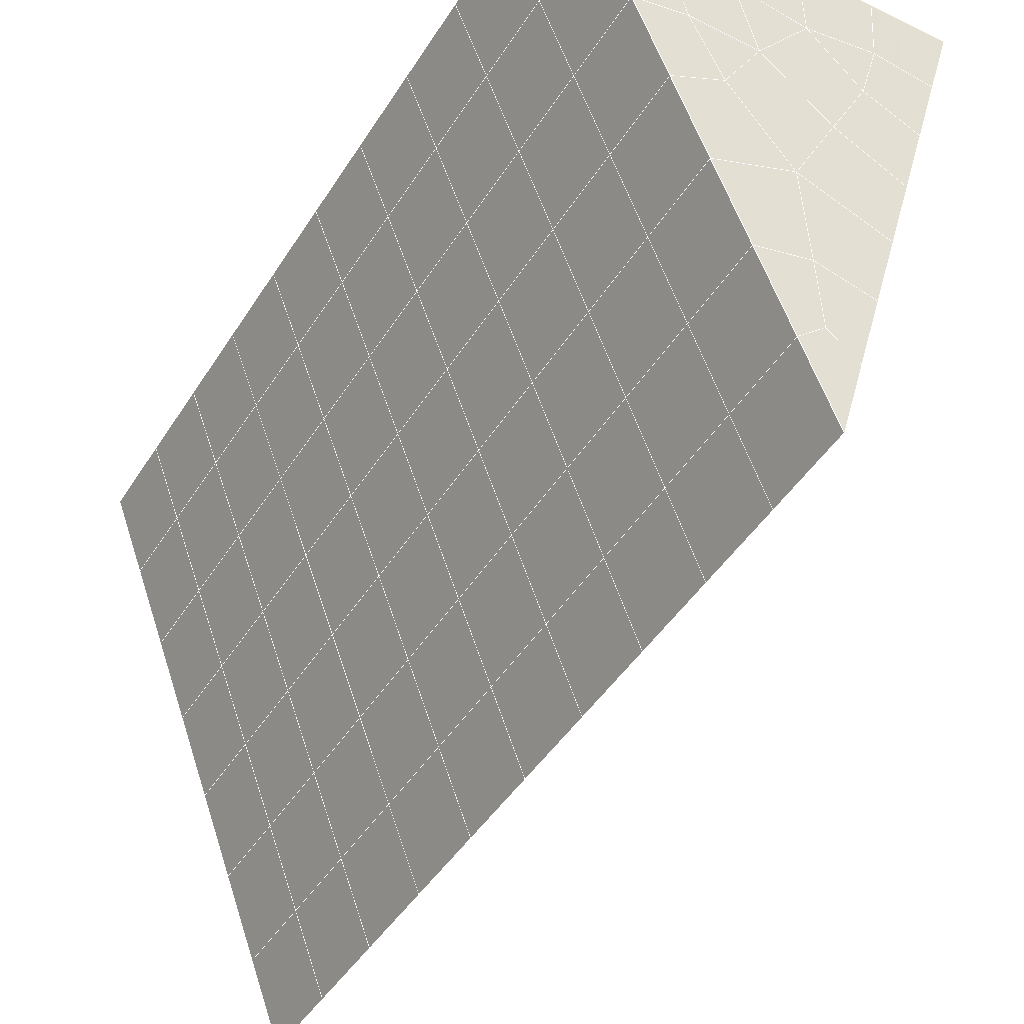
<metadata>
{"format":"obj","ext":"obj","renderer":"f3d","projection":"perspective","resolution":1024,"background":"white","views":[{"elev":-40.8,"azim":149.5,"up":"+Y"}]}
</metadata>
<code>
v 49 22.15 20.7
v 51 22.15 20.7
v 50.89 20.2 20.57
v 49.04 19.89 20.55
v 49 21.99 22.9
v 51 21.99 22.9
v 49 21.84 25.09
v 51 21.84 25.09
v 49 21.69 27.29
v 51 21.69 27.29
v 49 21.53 29.48
v 51 21.53 29.48
v 49 21.38 31.68
v 51 21.38 31.68
v 49 21.23 33.87
v 51 21.23 33.87
v 49 21.07 36.07
v 51 21.07 36.07
v 49 20.92 38.26
v 51 20.92 38.26
v 49 20.77 40.45
v 51 20.77 40.45
v 49 20.61 42.65
v 51 20.61 42.65
v 48.58 18.45 42.5
v 50.89 18.29 42.49
v 48.54 16.46 42.36
v 50.12 16.55 42.37
v 49.04 14.25 42.2
v 51.13 14.93 42.25
v 49.84 12.59 42.09
v 51.02 12.57 42.09
v 49.96 11.11 41.98
v 50.69 10.6 41.95
v 49.26 10.53 41.94
v 49.99 8.924 41.83
v 48.57 9.924 41.9
v 49.29 7.787 41.75
v 48.57 10.08 39.71
v 49.29 7.94 39.56
v 48.57 10.23 37.51
v 49.29 8.094 37.36
v 48.57 10.38 35.32
v 49.29 8.247 35.17
v 48.57 10.54 33.12
v 49.29 8.401 32.97
v 48.57 10.69 30.93
v 49.29 8.554 30.78
v 48.57 10.85 28.73
v 49.29 8.707 28.58
v 48.57 11 26.54
v 49.29 8.861 26.39
v 48.57 11.15 24.34
v 49.29 9.014 24.19
v 48.57 11.31 22.15
v 49.29 9.168 22
v 48.57 11.46 19.96
v 49.29 9.321 19.81
v 50.01 11.83 19.98
v 50 9.943 19.85
v 51.43 11.46 19.96
v 50.71 9.321 19.81
v 51.43 11.31 22.15
v 50.71 9.168 22
v 51.43 11.15 24.34
v 50.71 9.015 24.19
v 51.43 11 26.54
v 50.71 8.861 26.39
v 51.43 10.85 28.73
v 50.71 8.708 28.58
v 51.43 10.69 30.93
v 50.71 8.554 30.78
v 51.43 10.54 33.12
v 50.71 8.401 32.97
v 51.43 10.39 35.32
v 50.71 8.247 35.17
v 51.43 10.23 37.51
v 50.71 8.094 37.36
v 51.43 10.08 39.71
v 50.71 7.94 39.56
v 51.43 9.925 41.9
v 50.71 7.787 41.75
v 52.14 12.06 42.05
v 52.14 12.22 39.86
v 52.14 12.37 37.66
v 52.14 12.52 35.47
v 52.14 12.68 33.27
v 52.14 12.83 31.08
v 52.14 12.98 28.88
v 52.14 13.14 26.69
v 52.14 13.29 24.49
v 52.14 13.44 22.3
v 52.14 13.6 20.11
v 50.04 14.46 20.16
v 47.86 13.6 20.1
v 47.86 13.44 22.3
v 47.86 13.29 24.49
v 47.86 13.14 26.69
v 47.86 12.98 28.88
v 47.86 12.83 31.08
v 47.86 12.68 33.27
v 47.86 12.52 35.47
v 47.86 12.37 37.66
v 47.86 12.22 39.86
v 47.86 12.06 42.05
v 48.84 12.36 42.07
v 50 5.649 41.6
v 50 5.803 39.41
v 50 5.956 37.21
v 50 6.11 35.02
v 50 6.263 32.82
v 50 6.417 30.63
v 50 6.57 28.43
v 50 6.724 26.24
v 50 6.877 24.05
v 50 7.03 21.85
v 50 7.184 19.66
v 51.49 16.47 20.31
v 52.86 15.73 20.25
v 52.19 18.19 20.43
v 53.57 17.87 20.4
v 52.62 20.17 20.56
v 54.29 20.01 20.55
v 53 22.15 20.7
v 55 22.15 20.7
v 53 21.99 22.9
v 55 21.99 22.9
v 53 21.84 25.09
v 55 21.84 25.09
v 53 21.69 27.29
v 55 21.69 27.29
v 53 21.53 29.48
v 55 21.53 29.48
v 53 21.38 31.68
v 55 21.38 31.68
v 53 21.23 33.87
v 55 21.23 33.87
v 53 21.07 36.06
v 55 21.07 36.07
v 53 20.92 38.26
v 55 20.92 38.26
v 53 20.77 40.45
v 55 20.77 40.45
v 53 20.61 42.65
v 55 20.61 42.65
v 52.76 18.66 42.51
v 54.29 18.47 42.5
v 52.24 16.92 42.39
v 53.57 16.34 42.35
v 52.86 14.2 42.2
v 47.14 14.2 42.2
v 46.43 16.34 42.35
v 45.71 18.48 42.5
v 47 20.61 42.65
v 47 20.77 40.45
v 47 20.92 38.26
v 47 21.07 36.07
v 47 21.23 33.87
v 47 21.38 31.68
v 47 21.53 29.48
v 47 21.69 27.29
v 47 21.84 25.09
v 47 21.99 22.9
v 47 22.15 20.7
v 47.23 20.22 20.57
v 48.83 16.66 20.32
v 50.46 18.13 20.42
v 47.14 15.73 20.25
v 47.14 15.58 22.45
v 47.14 15.43 24.64
v 47.14 15.27 26.84
v 47.14 15.12 29.03
v 47.14 14.97 31.23
v 47.14 14.81 33.42
v 47.14 14.66 35.62
v 47.14 14.51 37.81
v 47.14 14.35 40.01
v 52.86 15.58 22.45
v 52.86 15.43 24.64
v 52.86 15.27 26.84
v 52.86 15.12 29.03
v 52.86 14.97 31.23
v 52.86 14.81 33.42
v 52.86 14.66 35.62
v 52.86 14.51 37.81
v 52.86 14.35 40.01
v 53.57 16.49 40.16
v 53.57 16.64 37.96
v 53.57 16.8 35.77
v 53.57 16.95 33.57
v 53.57 17.1 31.38
v 53.57 17.26 29.18
v 53.57 17.41 26.99
v 53.57 17.56 24.79
v 53.57 17.72 22.6
v 54.29 18.63 40.3
v 54.29 18.78 38.11
v 54.29 18.94 35.92
v 54.29 19.09 33.72
v 54.29 19.24 31.53
v 54.29 19.4 29.33
v 54.29 19.55 27.14
v 54.29 19.7 24.94
v 54.29 19.86 22.75
v 47.79 18.53 20.45
v 46.43 17.87 20.4
v 46.43 17.72 22.6
v 46.43 17.56 24.79
v 46.43 17.41 26.99
v 46.43 17.26 29.18
v 46.43 17.1 31.38
v 46.43 16.95 33.57
v 46.43 16.8 35.77
v 46.43 16.64 37.96
v 46.43 16.49 40.16
v 45.71 20.01 20.55
v 45.71 19.86 22.75
v 45.71 19.7 24.94
v 45.71 19.55 27.14
v 45.71 19.4 29.33
v 45.71 19.24 31.53
v 45.71 19.09 33.72
v 45.71 18.94 35.92
v 45.71 18.78 38.11
v 45.71 18.63 40.3
v 45 22.15 20.7
v 45 21.99 22.9
v 45 21.84 25.09
v 45 21.69 27.29
v 45 21.53 29.48
v 45 21.38 31.68
v 45 21.23 33.87
v 45 21.07 36.06
v 45 20.92 38.26
v 45 20.77 40.45
v 45 20.61 42.65
v 49.96 11.11 41.98
v 49.84 12.59 42.09
v 49.04 14.25 42.2
v 47.14 14.2 42.2
v 47.14 14.35 40.01
v 47.86 12.22 39.86
v 48.57 10.08 39.71
v 49.29 7.94 39.56
v 49.29 7.787 41.75
v 50 5.649 41.6
v 50.71 7.787 41.75
v 50.71 7.94 39.56
v 51.43 10.08 39.71
v 51.43 9.925 41.9
v 52.14 12.06 42.05
v 51.02 12.57 42.09
v 51.13 14.93 42.25
v 48.84 12.36 42.07
v 47.86 12.06 42.05
v 48.57 9.924 41.9
v 49.99 8.924 41.83
v 50.69 10.6 41.95
v 49.26 10.53 41.94
v 48.57 10.23 37.51
v 47.86 12.37 37.66
v 47.14 14.51 37.81
v 46.43 16.64 37.96
v 46.43 16.49 40.16
v 46.43 16.34 42.35
v 48.54 16.46 42.36
v 52.24 16.92 42.39
v 50.89 18.29 42.49
v 50.12 16.55 42.36
v 52.86 14.2 42.2
v 52.14 12.22 39.86
v 51.43 10.23 37.51
v 50.71 8.094 37.36
v 50 5.803 39.41
v 45.71 18.48 42.5
v 45.71 18.63 40.3
v 45.71 18.78 38.11
v 45.71 18.94 35.92
v 46.43 16.8 35.77
v 47.14 14.66 35.62
v 47.86 12.52 35.47
v 52.76 18.66 42.51
v 53.57 16.34 42.35
v 53.57 16.49 40.16
v 52.86 14.35 40.01
v 52.86 14.51 37.81
v 52.14 12.37 37.66
v 52.14 12.52 35.47
v 51.43 10.39 35.32
v 51.43 10.54 33.12
v 50.71 8.401 32.97
v 50.71 8.247 35.17
v 50 6.11 35.02
v 50 5.956 37.21
v 49.29 8.094 37.36
v 54.29 18.47 42.5
v 53 20.61 42.65
v 51 20.61 42.65
v 48.58 18.45 42.5
v 55 20.61 42.65
v 55 20.77 40.45
v 55 20.92 38.26
v 55 21.07 36.06
v 54.29 18.94 35.92
v 54.29 19.09 33.72
v 53.57 16.95 33.57
v 53.57 17.1 31.38
v 52.86 14.97 31.23
v 52.86 15.12 29.03
v 52.14 12.98 28.88
v 52.14 13.14 26.69
v 51.43 11 26.54
v 51.43 11.15 24.34
v 50.71 9.015 24.19
v 50.71 8.861 26.39
v 50 6.724 26.24
v 50 6.57 28.43
v 49.29 8.707 28.58
v 49.29 8.554 30.78
v 48.57 10.69 30.93
v 48.57 10.54 33.12
v 47.86 12.68 33.27
v 48.57 10.38 35.32
v 49.29 8.401 32.97
v 50 6.417 30.63
v 50.71 8.708 28.58
v 51.43 10.85 28.73
v 52.14 12.83 31.08
v 52.86 14.81 33.42
v 53.57 16.8 35.77
v 54.29 18.78 38.11
v 53 20.92 38.26
v 53 20.77 40.45
v 54.29 18.63 40.3
v 53.57 16.64 37.96
v 52.86 14.66 35.62
v 52.14 12.68 33.27
v 51.43 10.69 30.93
v 50.71 8.554 30.78
v 50 6.263 32.82
v 49.29 8.247 35.17
v 51 20.77 40.45
v 49 20.61 42.65
v 45 20.61 42.65
v 45 20.77 40.45
v 45 20.92 38.26
v 45 21.07 36.06
v 45.71 19.09 33.72
v 46.43 16.95 33.57
v 47.14 14.81 33.42
v 47 20.77 40.45
v 49 20.77 40.45
v 51 20.92 38.26
v 53 21.07 36.06
v 55 21.23 33.87
v 54.29 19.24 31.53
v 53.57 17.26 29.18
v 52.86 15.27 26.84
v 52.14 13.29 24.49
v 51.43 11.31 22.15
v 50.71 9.168 22
v 50 6.877 24.05
v 49.29 8.861 26.39
v 48.57 10.85 28.73
v 47.86 12.83 31.08
v 47.14 14.97 31.23
v 47.86 12.98 28.88
v 48.57 11 26.54
v 49.29 9.014 24.19
v 50 7.03 21.85
v 50.71 9.321 19.81
v 51.43 11.46 19.95
v 52.14 13.44 22.3
v 52.86 15.43 24.64
v 53.57 17.41 26.99
v 54.29 19.4 29.33
v 55 21.38 31.68
v 53 21.23 33.87
v 51 21.07 36.07
v 49 20.92 38.26
v 47 20.61 42.65
v 50 7.184 19.66
v 49.29 9.321 19.81
v 49.29 9.168 22
v 48.57 11.31 22.15
v 48.57 11.15 24.34
v 47.86 13.29 24.49
v 47.86 13.14 26.69
v 47.14 15.27 26.84
v 47.14 15.12 29.03
v 46.43 17.26 29.18
v 46.43 17.1 31.38
v 50 9.943 19.85
v 50.01 11.83 19.98
v 52.14 13.6 20.1
v 52.86 15.58 22.45
v 53.57 17.56 24.79
v 54.29 19.55 27.14
v 55 21.53 29.48
v 53 21.38 31.68
v 51 21.23 33.87
v 49 21.07 36.06
v 47 20.92 38.26
v 47 21.07 36.06
v 45 21.23 33.87
v 45.71 19.24 31.53
v 48.57 11.46 19.95
v 47.86 13.44 22.3
v 47.14 15.43 24.64
v 46.43 17.41 26.99
v 45.71 19.4 29.33
v 45 21.38 31.68
v 47 21.23 33.87
v 49 21.23 33.87
v 47 21.38 31.68
v 45 21.53 29.48
v 45.71 19.55 27.14
v 46.43 17.56 24.79
v 47.14 15.58 22.45
v 47.86 13.6 20.1
v 50.04 14.46 20.16
v 52.86 15.73 20.25
v 53.57 17.72 22.6
v 54.29 19.7 24.94
v 55 21.69 27.29
v 53 21.53 29.48
v 51 21.38 31.68
v 49 21.38 31.68
v 47 21.53 29.48
v 45 21.69 27.29
v 45.71 19.7 24.94
v 46.43 17.72 22.6
v 47.14 15.73 20.25
v 51.49 16.47 20.31
v 53.57 17.87 20.4
v 54.29 19.86 22.75
v 55 21.84 25.09
v 53 21.69 27.29
v 51 21.53 29.48
v 49 21.53 29.48
v 47 21.69 27.29
v 45 21.84 25.09
v 45.71 19.86 22.75
v 46.43 17.87 20.4
v 48.83 16.66 20.32
v 55 22.15 20.7
v 53 22.15 20.7
v 52.62 20.17 20.56
v 50.89 20.2 20.57
v 50.46 18.13 20.42
v 52.19 18.19 20.43
v 54.29 20.01 20.55
v 55 21.99 22.9
v 53 21.99 22.9
v 53 21.84 25.09
v 51 21.84 25.09
v 49 21.84 25.09
v 47 21.84 25.09
v 45 21.99 22.9
v 45.71 20.01 20.55
v 47.79 18.53 20.45
v 51 21.69 27.29
v 49 21.69 27.29
v 51 21.99 22.9
v 51 22.15 20.7
v 49 21.99 22.9
v 47 21.99 22.9
v 45 22.15 20.7
v 47.23 20.22 20.57
v 49.04 19.89 20.54
v 49 22.15 20.7
v 47 22.15 20.7
f 1 2 3
f 1 3 4
f 5 6 2
f 5 2 1
f 7 8 6
f 7 6 5
f 9 10 8
f 9 8 7
f 11 12 10
f 11 10 9
f 13 14 12
f 13 12 11
f 15 16 14
f 15 14 13
f 17 18 16
f 17 16 15
f 19 20 18
f 19 18 17
f 21 22 20
f 21 20 19
f 23 24 22
f 23 22 21
f 25 26 24
f 25 24 23
f 27 28 26
f 27 26 25
f 29 30 28
f 29 28 27
f 31 32 30
f 31 30 29
f 33 34 32
f 33 32 31
f 35 36 34
f 35 34 33
f 37 38 36
f 37 36 35
f 39 40 38
f 39 38 37
f 41 42 40
f 41 40 39
f 43 44 42
f 43 42 41
f 45 46 44
f 45 44 43
f 47 48 46
f 47 46 45
f 49 50 48
f 49 48 47
f 51 52 50
f 51 50 49
f 53 54 52
f 53 52 51
f 55 56 54
f 55 54 53
f 57 58 56
f 57 56 55
f 59 60 58
f 59 58 57
f 61 62 60
f 61 60 59
f 63 64 62
f 63 62 61
f 65 66 64
f 65 64 63
f 67 68 66
f 67 66 65
f 69 70 68
f 69 68 67
f 71 72 70
f 71 70 69
f 73 74 72
f 73 72 71
f 75 76 74
f 75 74 73
f 77 78 76
f 77 76 75
f 79 80 78
f 79 78 77
f 81 82 80
f 81 80 79
f 34 36 82
f 34 82 81
f 81 83 32
f 81 32 34
f 79 84 83
f 79 83 81
f 77 85 84
f 77 84 79
f 75 86 85
f 75 85 77
f 73 87 86
f 73 86 75
f 71 88 87
f 71 87 73
f 69 89 88
f 69 88 71
f 67 90 89
f 67 89 69
f 65 91 90
f 65 90 67
f 63 92 91
f 63 91 65
f 61 93 92
f 61 92 63
f 59 94 93
f 59 93 61
f 57 95 94
f 57 94 59
f 55 96 95
f 55 95 57
f 53 97 96
f 53 96 55
f 51 98 97
f 51 97 53
f 49 99 98
f 49 98 51
f 47 100 99
f 47 99 49
f 45 101 100
f 45 100 47
f 43 102 101
f 43 101 45
f 41 103 102
f 41 102 43
f 39 104 103
f 39 103 41
f 37 105 104
f 37 104 39
f 35 106 105
f 35 105 37
f 33 31 106
f 33 106 35
f 107 82 36
f 107 36 38
f 108 80 82
f 108 82 107
f 109 78 80
f 109 80 108
f 110 76 78
f 110 78 109
f 111 74 76
f 111 76 110
f 112 72 74
f 112 74 111
f 113 70 72
f 113 72 112
f 114 68 70
f 114 70 113
f 115 66 68
f 115 68 114
f 116 64 66
f 116 66 115
f 117 62 64
f 117 64 116
f 58 60 62
f 58 62 117
f 116 56 58
f 116 58 117
f 115 54 56
f 115 56 116
f 114 52 54
f 114 54 115
f 113 50 52
f 113 52 114
f 112 48 50
f 112 50 113
f 111 46 48
f 111 48 112
f 110 44 46
f 110 46 111
f 109 42 44
f 109 44 110
f 108 40 42
f 108 42 109
f 107 38 40
f 107 40 108
f 118 119 93
f 118 93 94
f 120 121 119
f 120 119 118
f 122 123 121
f 122 121 120
f 124 125 123
f 124 123 122
f 126 127 125
f 126 125 124
f 128 129 127
f 128 127 126
f 130 131 129
f 130 129 128
f 132 133 131
f 132 131 130
f 134 135 133
f 134 133 132
f 136 137 135
f 136 135 134
f 138 139 137
f 138 137 136
f 140 141 139
f 140 139 138
f 142 143 141
f 142 141 140
f 144 145 143
f 144 143 142
f 146 147 145
f 146 145 144
f 148 149 147
f 148 147 146
f 30 150 149
f 30 149 148
f 32 83 150
f 32 150 30
f 29 151 105
f 29 105 106
f 27 152 151
f 27 151 29
f 25 153 152
f 25 152 27
f 23 154 153
f 23 153 25
f 21 155 154
f 21 154 23
f 19 156 155
f 19 155 21
f 17 157 156
f 17 156 19
f 15 158 157
f 15 157 17
f 13 159 158
f 13 158 15
f 11 160 159
f 11 159 13
f 9 161 160
f 9 160 11
f 7 162 161
f 7 161 9
f 5 163 162
f 5 162 7
f 1 164 163
f 1 163 5
f 4 165 164
f 4 164 1
f 94 166 167
f 94 167 118
f 95 168 166
f 95 166 94
f 96 169 168
f 96 168 95
f 97 170 169
f 97 169 96
f 98 171 170
f 98 170 97
f 99 172 171
f 99 171 98
f 100 173 172
f 100 172 99
f 101 174 173
f 101 173 100
f 102 175 174
f 102 174 101
f 103 176 175
f 103 175 102
f 104 177 176
f 104 176 103
f 105 151 177
f 105 177 104
f 178 92 93
f 178 93 119
f 179 91 92
f 179 92 178
f 180 90 91
f 180 91 179
f 181 89 90
f 181 90 180
f 182 88 89
f 182 89 181
f 183 87 88
f 183 88 182
f 184 86 87
f 184 87 183
f 185 85 86
f 185 86 184
f 186 84 85
f 186 85 185
f 150 83 84
f 150 84 186
f 186 187 149
f 186 149 150
f 185 188 187
f 185 187 186
f 184 189 188
f 184 188 185
f 183 190 189
f 183 189 184
f 182 191 190
f 182 190 183
f 181 192 191
f 181 191 182
f 180 193 192
f 180 192 181
f 179 194 193
f 179 193 180
f 178 195 194
f 178 194 179
f 119 121 195
f 119 195 178
f 187 196 147
f 187 147 149
f 188 197 196
f 188 196 187
f 189 198 197
f 189 197 188
f 190 199 198
f 190 198 189
f 191 200 199
f 191 199 190
f 192 201 200
f 192 200 191
f 193 202 201
f 193 201 192
f 194 203 202
f 194 202 193
f 195 204 203
f 195 203 194
f 121 123 204
f 121 204 195
f 196 143 145
f 196 145 147
f 197 141 143
f 197 143 196
f 198 139 141
f 198 141 197
f 199 137 139
f 199 139 198
f 200 135 137
f 200 137 199
f 201 133 135
f 201 135 200
f 202 131 133
f 202 133 201
f 203 129 131
f 203 131 202
f 204 127 129
f 204 129 203
f 123 125 127
f 123 127 204
f 166 205 4
f 166 4 167
f 168 206 205
f 168 205 166
f 169 207 206
f 169 206 168
f 170 208 207
f 170 207 169
f 171 209 208
f 171 208 170
f 172 210 209
f 172 209 171
f 173 211 210
f 173 210 172
f 174 212 211
f 174 211 173
f 175 213 212
f 175 212 174
f 176 214 213
f 176 213 175
f 177 215 214
f 177 214 176
f 151 152 215
f 151 215 177
f 144 24 26
f 144 26 146
f 142 22 24
f 142 24 144
f 140 20 22
f 140 22 142
f 138 18 20
f 138 20 140
f 136 16 18
f 136 18 138
f 134 14 16
f 134 16 136
f 132 12 14
f 132 14 134
f 130 10 12
f 130 12 132
f 128 8 10
f 128 10 130
f 126 6 8
f 126 8 128
f 124 2 6
f 124 6 126
f 122 3 2
f 122 2 124
f 120 167 3
f 120 3 122
f 206 216 165
f 206 165 205
f 207 217 216
f 207 216 206
f 208 218 217
f 208 217 207
f 209 219 218
f 209 218 208
f 210 220 219
f 210 219 209
f 211 221 220
f 211 220 210
f 212 222 221
f 212 221 211
f 213 223 222
f 213 222 212
f 214 224 223
f 214 223 213
f 215 225 224
f 215 224 214
f 152 153 225
f 152 225 215
f 216 226 164
f 216 164 165
f 217 227 226
f 217 226 216
f 218 228 227
f 218 227 217
f 219 229 228
f 219 228 218
f 220 230 229
f 220 229 219
f 221 231 230
f 221 230 220
f 222 232 231
f 222 231 221
f 223 233 232
f 223 232 222
f 224 234 233
f 224 233 223
f 225 235 234
f 225 234 224
f 153 236 235
f 153 235 225
f 227 163 164
f 227 164 226
f 228 162 163
f 228 163 227
f 229 161 162
f 229 162 228
f 230 160 161
f 230 161 229
f 231 159 160
f 231 160 230
f 232 158 159
f 232 159 231
f 233 157 158
f 233 158 232
f 234 156 157
f 234 157 233
f 235 155 156
f 235 156 234
f 236 154 155
f 236 155 235
f 28 30 148
f 28 148 26
f 167 4 3
f 4 205 165
f 120 118 167
f 154 236 153
f 148 146 26
f 31 29 106
l 237 238
l 238 239
l 239 240
l 240 241
l 241 242
l 242 243
l 243 244
l 244 245
l 245 246
l 246 247
l 247 248
l 248 249
l 249 250
l 250 251
l 251 252
l 252 253
l 253 239
l 239 254
l 254 255
l 255 256
l 256 245
l 245 257
l 257 247
l 247 250
l 250 258
l 258 252
l 252 238
l 238 254
l 254 259
l 259 237
l 237 258
l 258 257
l 257 259
l 259 256
l 256 243
l 243 260
l 260 261
l 261 262
l 262 263
l 263 264
l 264 265
l 265 266
l 266 239
l 253 267
l 267 268
l 268 269
l 269 253
l 253 270
l 270 251
l 251 271
l 271 249
l 249 272
l 272 273
l 273 248
l 248 274
l 274 246
l 240 265
l 265 275
l 275 276
l 276 277
l 277 278
l 278 279
l 279 280
l 280 281
l 281 261
l 261 242
l 242 255
l 255 240
l 268 282
l 282 267
l 267 283
l 283 284
l 284 285
l 285 286
l 286 287
l 287 288
l 288 289
l 289 290
l 290 291
l 291 292
l 292 293
l 293 294
l 294 295
l 295 244
l 244 274
l 274 294
l 294 273
l 273 292
l 292 289
l 289 272
l 272 287
l 287 271
l 271 285
l 285 270
l 270 283
l 283 296
l 296 282
l 282 297
l 297 298
l 298 268
l 268 299
l 299 266
l 266 269
l 300 301
l 301 302
l 302 303
l 303 304
l 304 305
l 305 306
l 306 307
l 307 308
l 308 309
l 309 310
l 310 311
l 311 312
l 312 313
l 313 314
l 314 315
l 315 316
l 316 317
l 317 318
l 318 319
l 319 320
l 320 321
l 321 322
l 322 281
l 281 323
l 323 321
l 321 324
l 324 319
l 319 325
l 325 317
l 317 326
l 326 315
l 315 312
l 312 327
l 327 310
l 310 328
l 328 308
l 308 329
l 329 306
l 306 330
l 330 304
l 304 331
l 331 302
l 302 332
l 332 333
l 333 297
l 297 300
l 300 296
l 296 334
l 334 331
l 331 335
l 335 330
l 330 336
l 336 329
l 329 337
l 337 328
l 328 338
l 338 327
l 327 326
l 326 339
l 339 325
l 325 340
l 340 324
l 324 341
l 341 323
l 323 260
l 260 295
l 295 341
l 341 293
l 293 340
l 340 291
l 291 339
l 339 338
l 338 290
l 290 337
l 337 288
l 288 336
l 336 286
l 286 335
l 335 284
l 284 334
l 334 301
l 301 333
l 333 342
l 342 298
l 298 343
l 343 299
l 299 275
l 275 344
l 344 345
l 345 346
l 346 347
l 347 278
l 278 348
l 348 349
l 349 350
l 350 280
l 280 262
l 262 241
l 241 264
l 264 276
l 276 345
l 345 351
l 351 352
l 352 342
l 342 353
l 353 332
l 332 354
l 354 303
l 303 355
l 355 305
l 305 356
l 356 307
l 307 357
l 357 309
l 309 358
l 358 311
l 311 359
l 359 313
l 313 360
l 360 361
l 361 314
l 314 362
l 362 316
l 316 363
l 363 318
l 318 364
l 364 320
l 320 365
l 365 322
l 322 350
l 350 366
l 366 365
l 365 367
l 367 364
l 364 368
l 368 363
l 363 369
l 369 362
l 362 370
l 370 361
l 361 371
l 371 372
l 372 360
l 360 373
l 373 359
l 359 374
l 374 358
l 358 375
l 375 357
l 357 376
l 376 356
l 356 377
l 377 355
l 355 378
l 378 354
l 354 379
l 379 353
l 353 380
l 380 352
l 352 343
l 343 381
l 381 275
l 382 383
l 383 384
l 384 385
l 385 386
l 386 387
l 387 388
l 388 389
l 389 390
l 390 391
l 391 392
l 392 366
l 366 390
l 390 367
l 367 388
l 388 368
l 368 386
l 386 369
l 369 384
l 384 370
l 370 382
l 382 371
l 371 393
l 393 394
l 394 372
l 372 395
l 395 373
l 373 396
l 396 374
l 374 397
l 397 375
l 375 398
l 398 376
l 376 399
l 399 377
l 377 400
l 400 378
l 378 401
l 401 379
l 379 402
l 402 380
l 380 403
l 403 404
l 404 347
l 347 405
l 405 348
l 348 406
l 406 392
l 392 349
l 349 279
l 279 263
l 263 277
l 277 346
l 346 403
l 403 351
l 351 381
l 381 344
l 393 383
l 383 407
l 407 385
l 385 408
l 408 387
l 387 409
l 409 389
l 389 410
l 410 391
l 391 411
l 411 406
l 406 412
l 412 405
l 405 413
l 413 404
l 404 402
l 402 414
l 414 413
l 413 415
l 415 412
l 412 416
l 416 411
l 411 417
l 417 410
l 410 418
l 418 409
l 409 419
l 419 408
l 408 420
l 420 407
l 407 394
l 394 421
l 421 395
l 395 422
l 422 396
l 396 423
l 423 397
l 397 424
l 424 398
l 398 425
l 425 399
l 399 426
l 426 400
l 400 427
l 427 401
l 401 414
l 414 428
l 428 415
l 415 429
l 429 416
l 416 430
l 430 417
l 417 431
l 431 418
l 418 432
l 432 419
l 419 433
l 433 420
l 420 421
l 421 434
l 434 422
l 422 435
l 435 423
l 423 436
l 436 424
l 424 437
l 437 425
l 425 438
l 438 426
l 426 439
l 439 427
l 427 428
l 428 440
l 440 429
l 429 441
l 441 430
l 430 442
l 442 431
l 431 443
l 443 432
l 432 444
l 444 433
l 433 445
l 445 421
l 446 447
l 447 448
l 448 449
l 449 450
l 450 451
l 451 448
l 448 452
l 452 446
l 446 453
l 453 454
l 454 455
l 455 456
l 456 457
l 457 458
l 458 442
l 442 459
l 459 443
l 443 460
l 460 444
l 444 461
l 461 445
l 445 450
l 450 434
l 434 451
l 451 435
l 435 452
l 452 436
l 436 453
l 453 437
l 437 455
l 455 438
l 438 462
l 462 463
l 463 440
l 440 439
l 439 462
l 462 456
l 456 464
l 464 454
l 454 447
l 447 465
l 465 464
l 464 466
l 466 457
l 457 463
l 463 441
l 441 458
l 458 467
l 467 459
l 459 468
l 468 460
l 460 469
l 469 461
l 461 470
l 470 471
l 471 465
l 465 449
l 449 470
l 470 469
l 469 472
l 472 467
l 467 466
l 466 471
l 471 472
l 472 468
l 470 450

</code>
